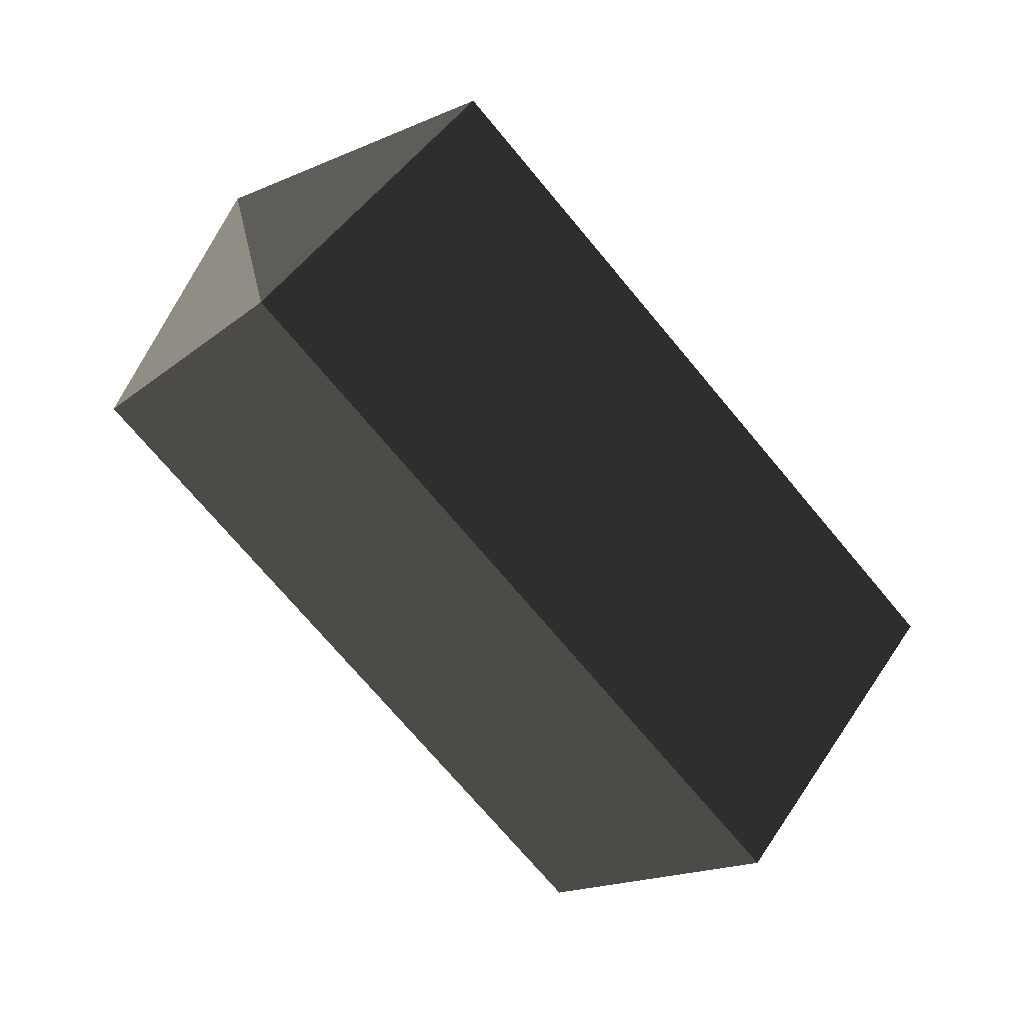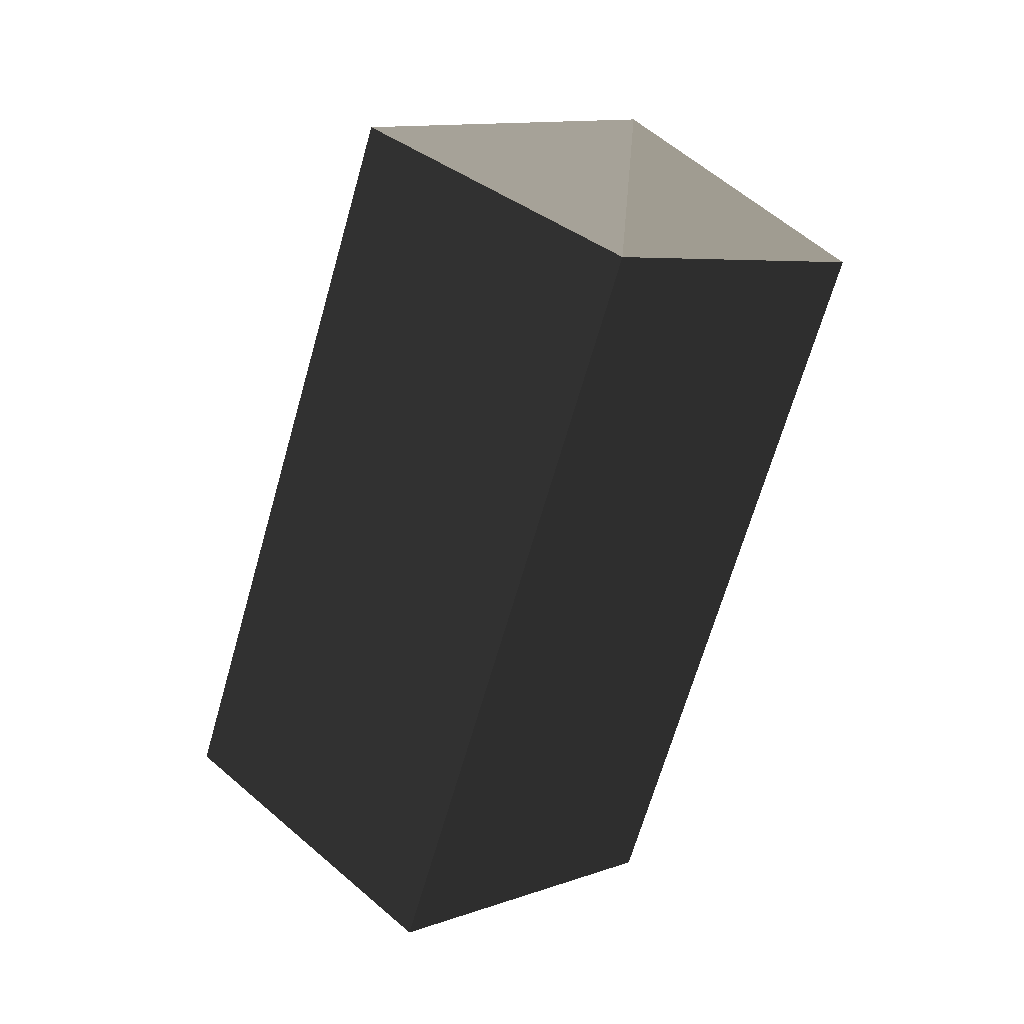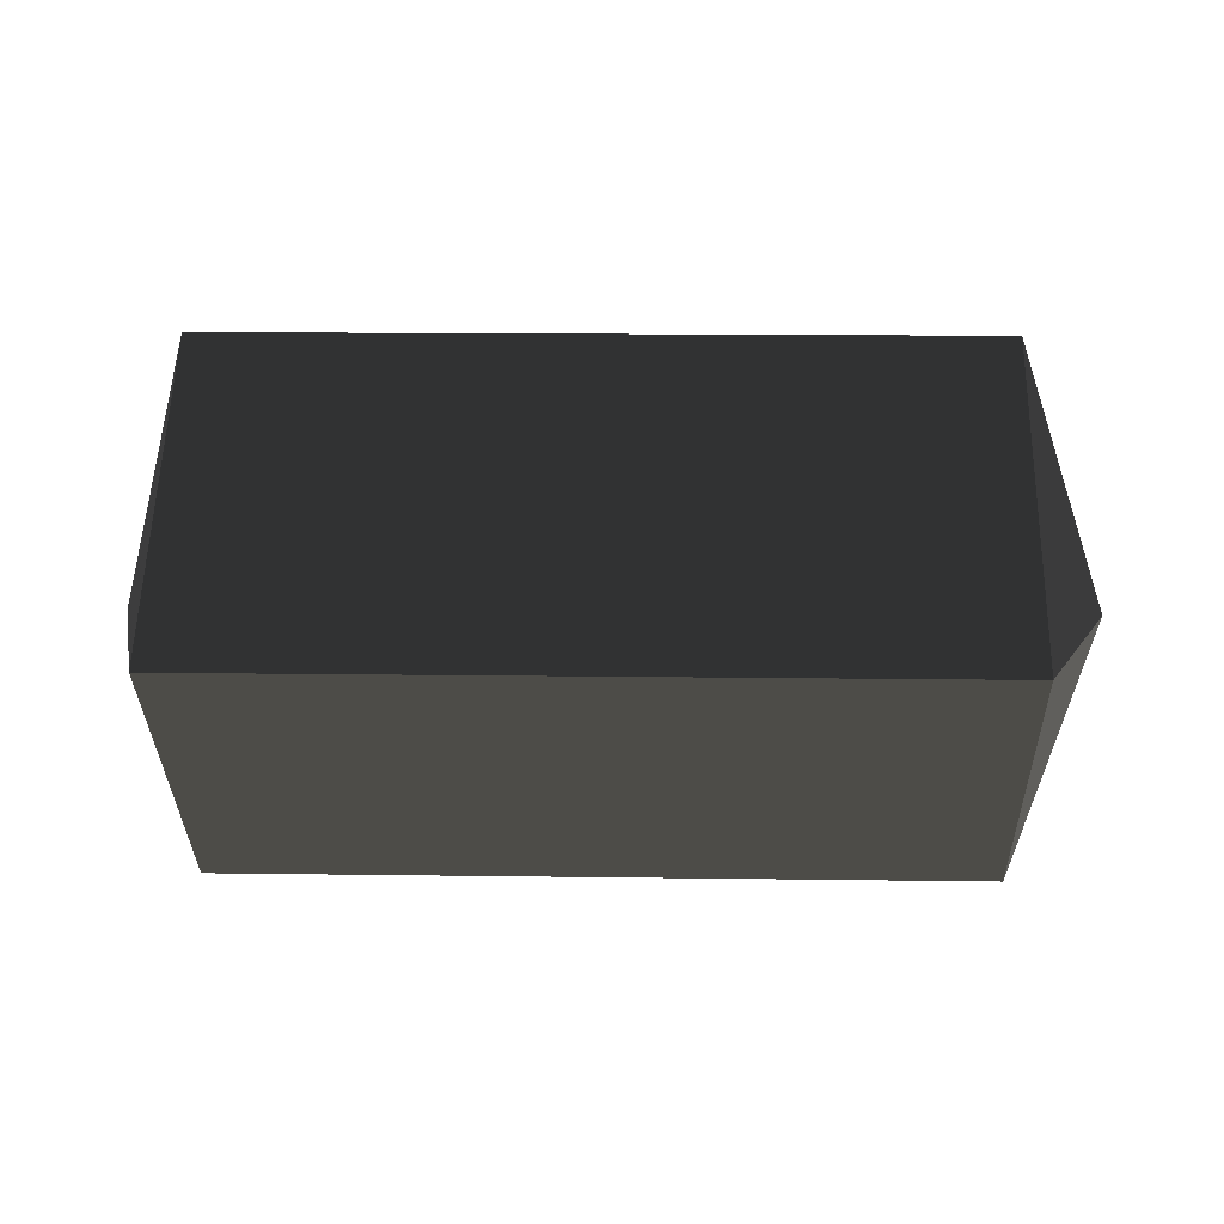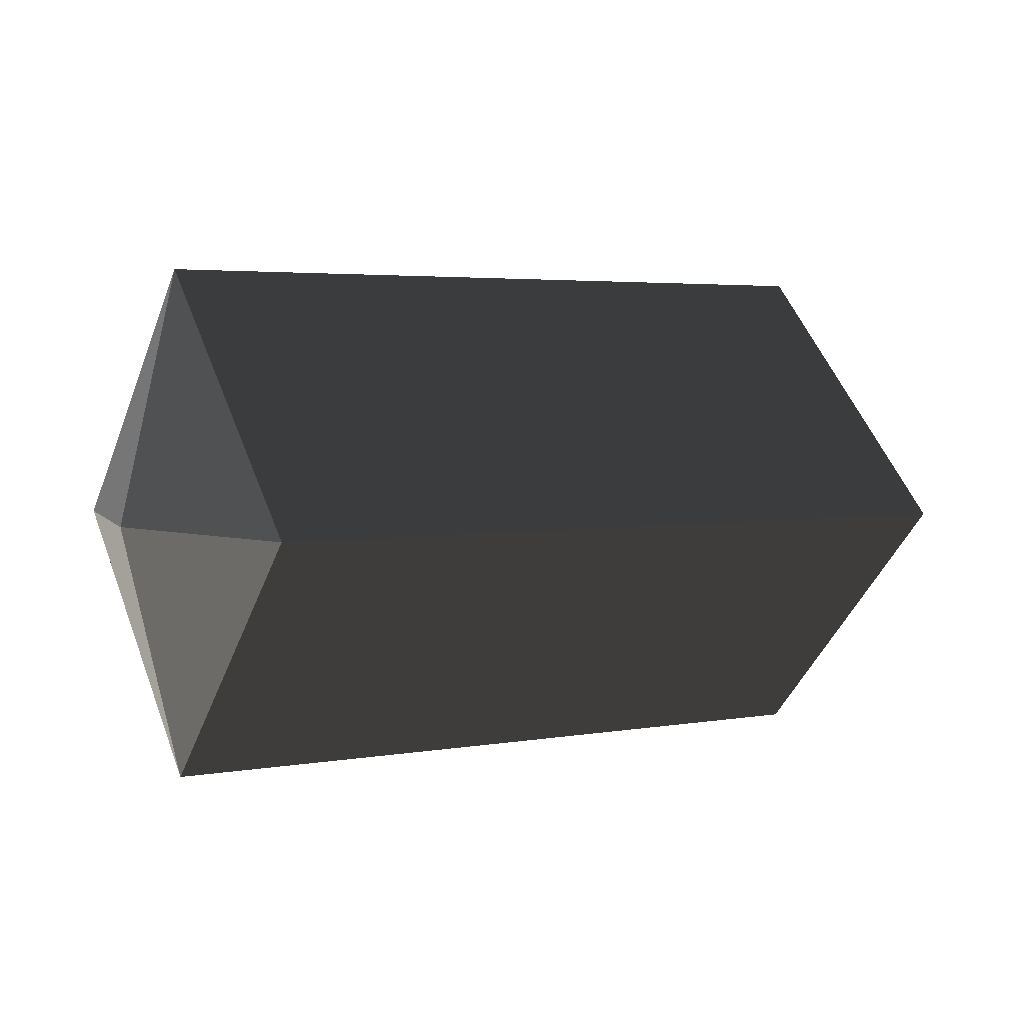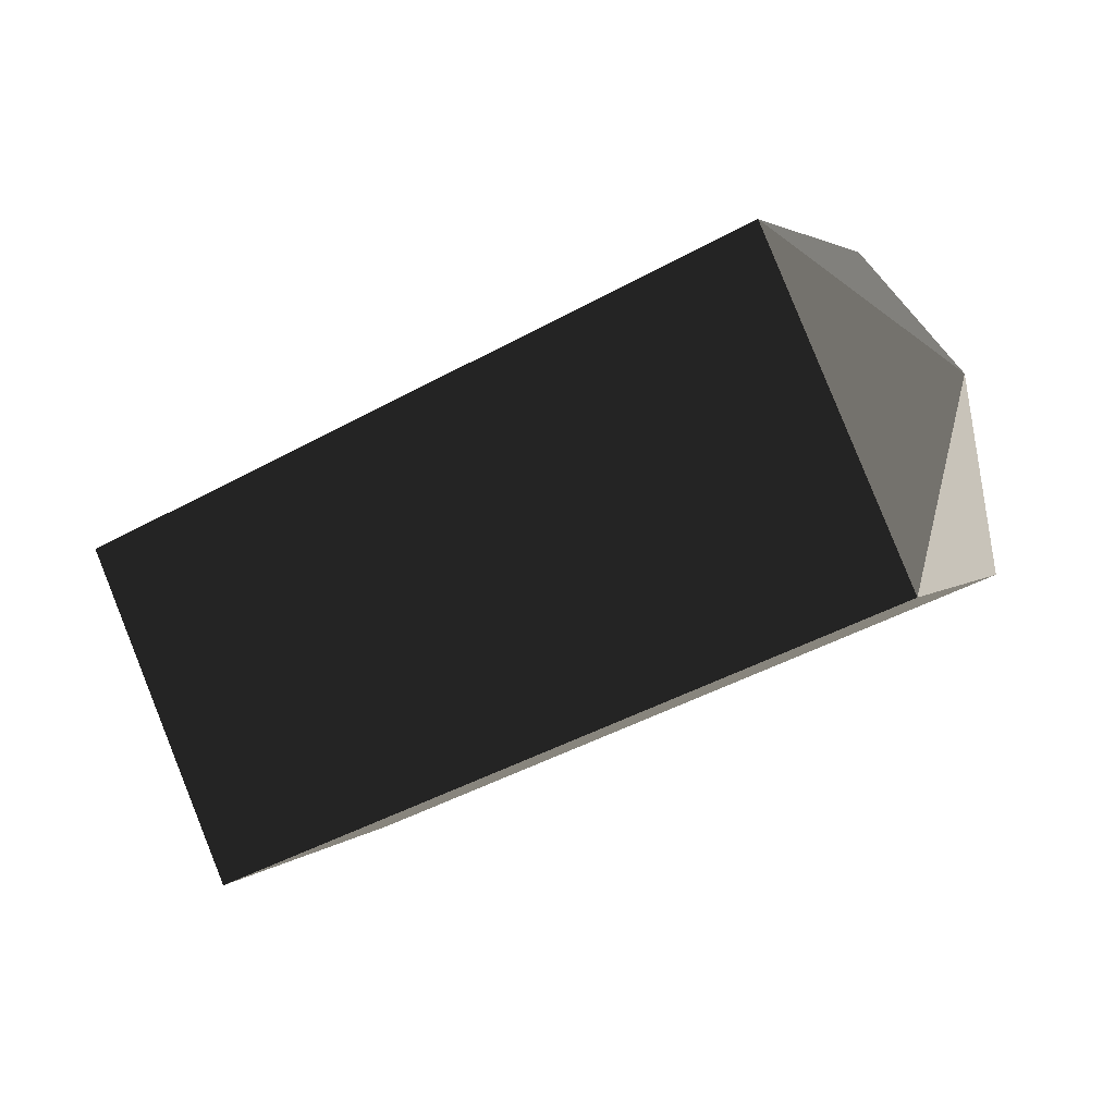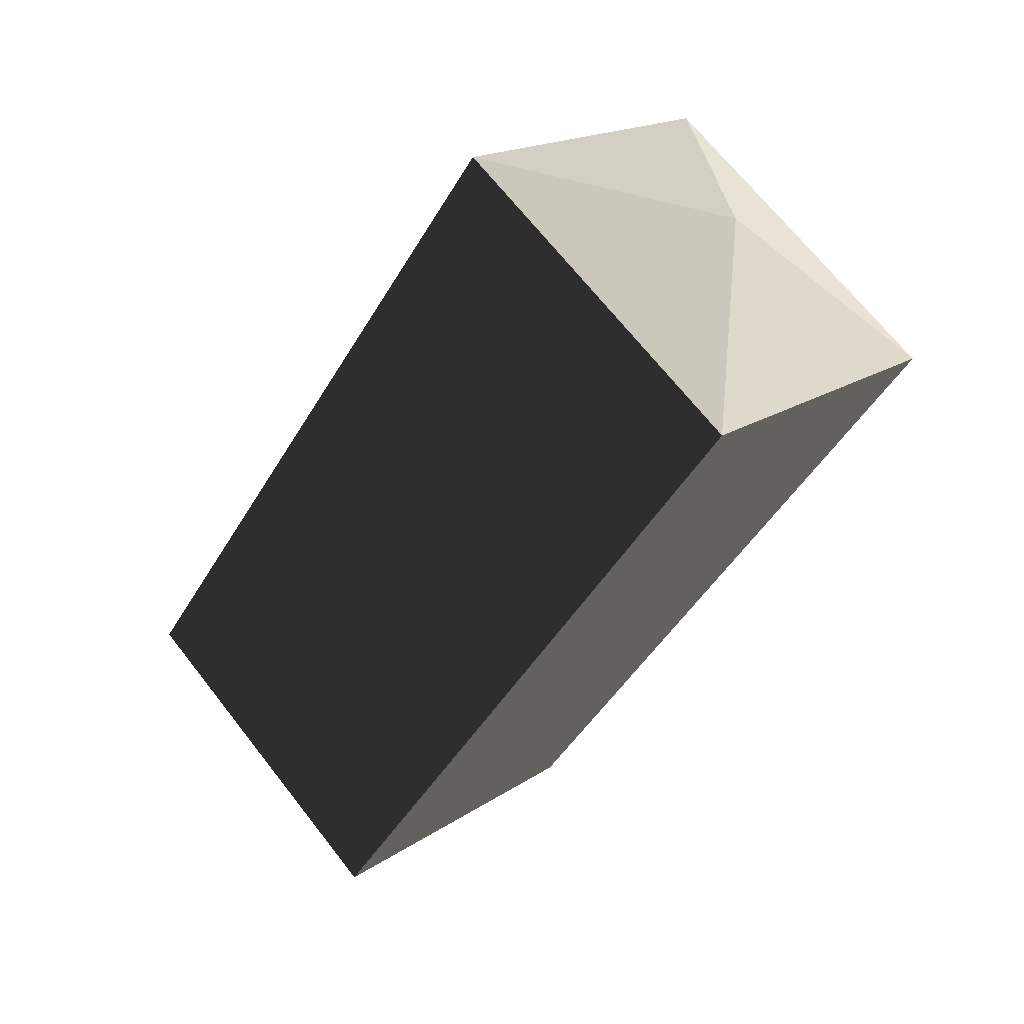
<metadata>
{"format":"obj","ext":"obj","renderer":"f3d","projection":"perspective","resolution":1024,"background":"white","views":[{"elev":-73.6,"azim":130.0,"up":"+Y"},{"elev":-68.5,"azim":73.9,"up":"+Y"},{"elev":11.9,"azim":1.8,"up":"+Y"},{"elev":3.7,"azim":-30.5,"up":"+Z"},{"elev":-46.7,"azim":31.8,"up":"+Y"},{"elev":-46.0,"azim":-118.8,"up":"+Y"}]}
</metadata>
<code>
v -0.1532 0.0002 0.054
v -0.1531 0.0544 -0.0001
v -0.1658 0.0002 -0.0001
v -0.1658 0.0002 -0.0001
v -0.1531 0.0002 -0.0543
v -0.1531 0.0002 -0.0543
v -0.1532 -0.054 -0.0001
v -0.1532 -0.054 -0.0001
v -0.1532 0.0002 0.054
v -0.1532 0.0002 0.054
v 0.0072 0.0001 0.0542
v 0.0072 -0.0541 0
v 0.0246 0.0001 0
v 0.0246 0.0001 0
v 0.0072 0.0001 -0.0542
v 0.0072 0.0001 -0.0542
v -0.1531 0.0002 -0.0543
v -0.1532 -0.054 -0.0001
v 0.0072 0.0542 0
v -0.1531 0.0544 -0.0001
v 0.0246 0.0001 0
v 0.0246 0.0001 0
v 0.0072 0.0001 0.0542
v 0.0072 0.0001 0.0542
v -0.1532 0.0002 0.054
v -0.1531 0.0544 -0.0001
g Group_001
f 1 2 3
f 3 2 5
f 3 5 7
f 3 7 9
f 9 7 12 11
f 11 12 13
f 13 12 15
f 15 12 18 17
f 15 17 20 19
f 15 19 21
f 21 19 23
f 23 19 26 25

</code>
